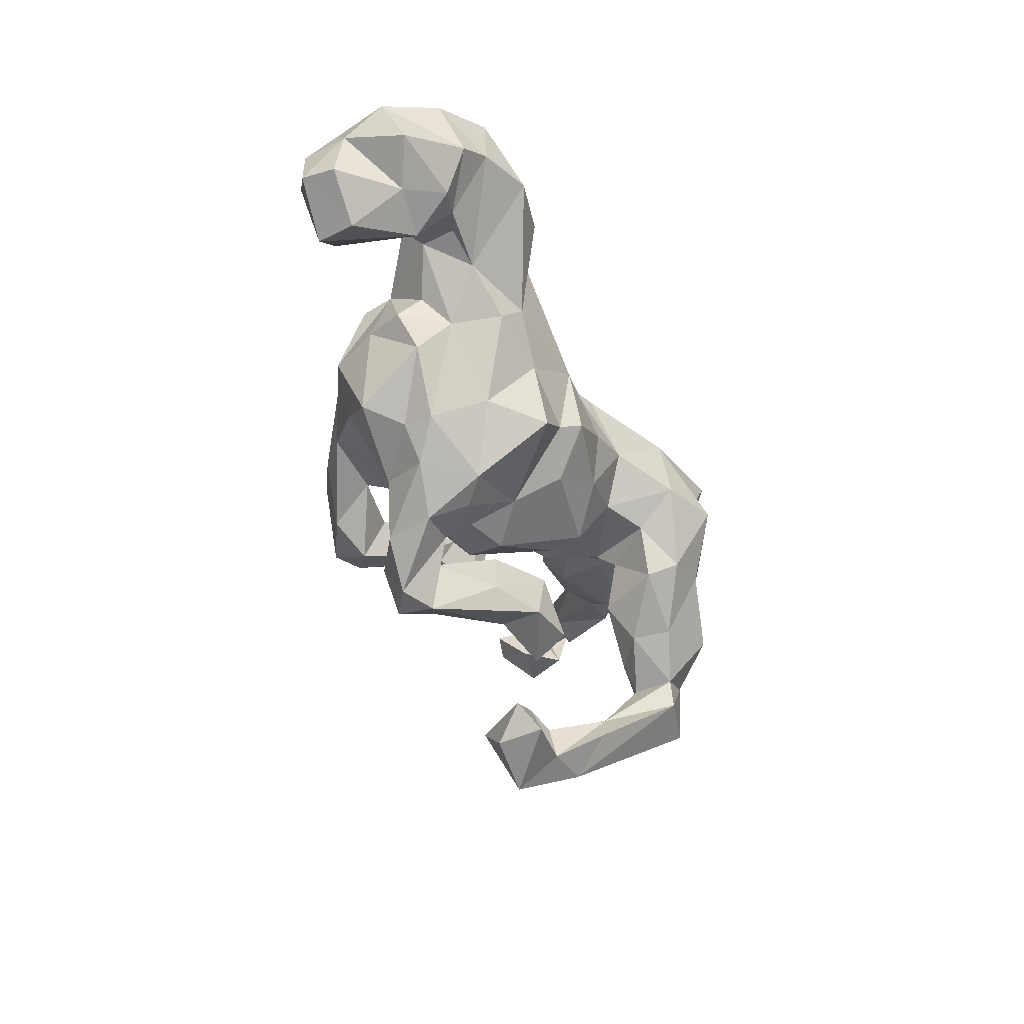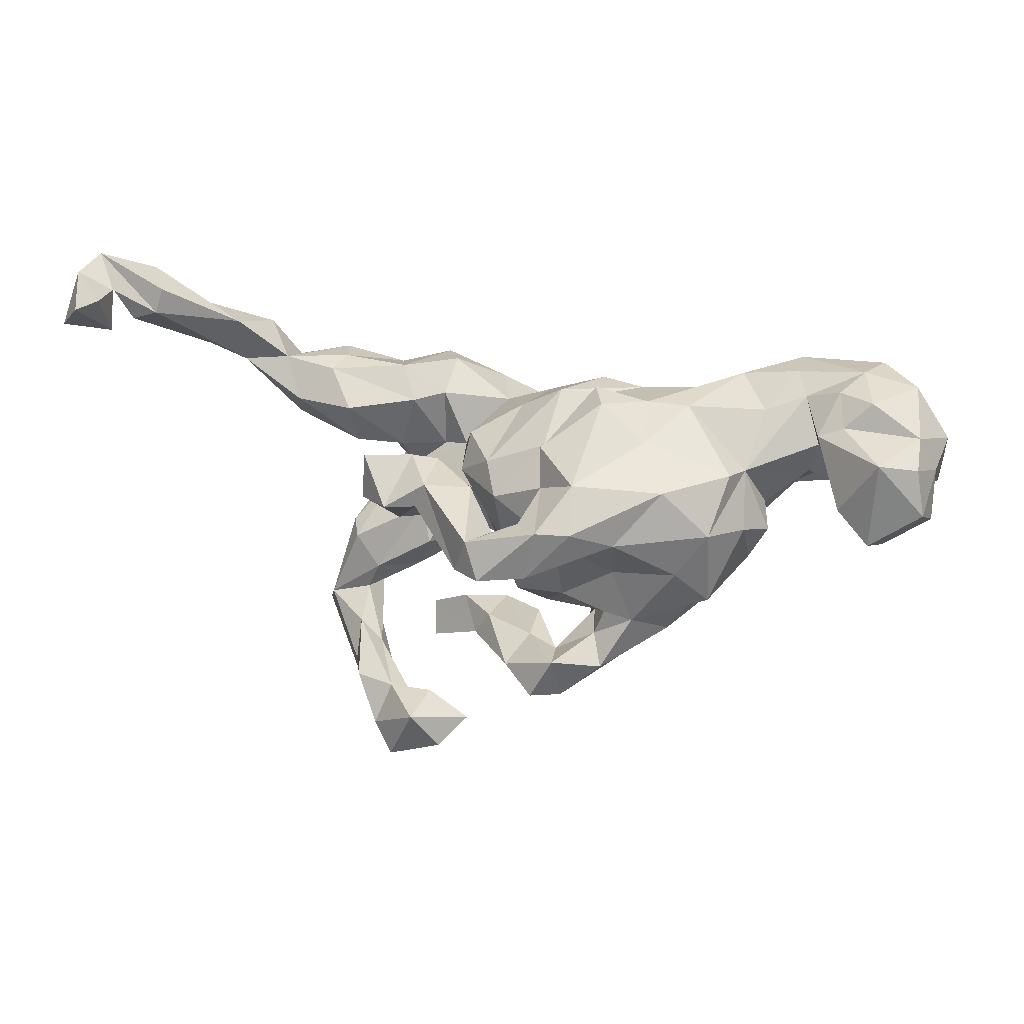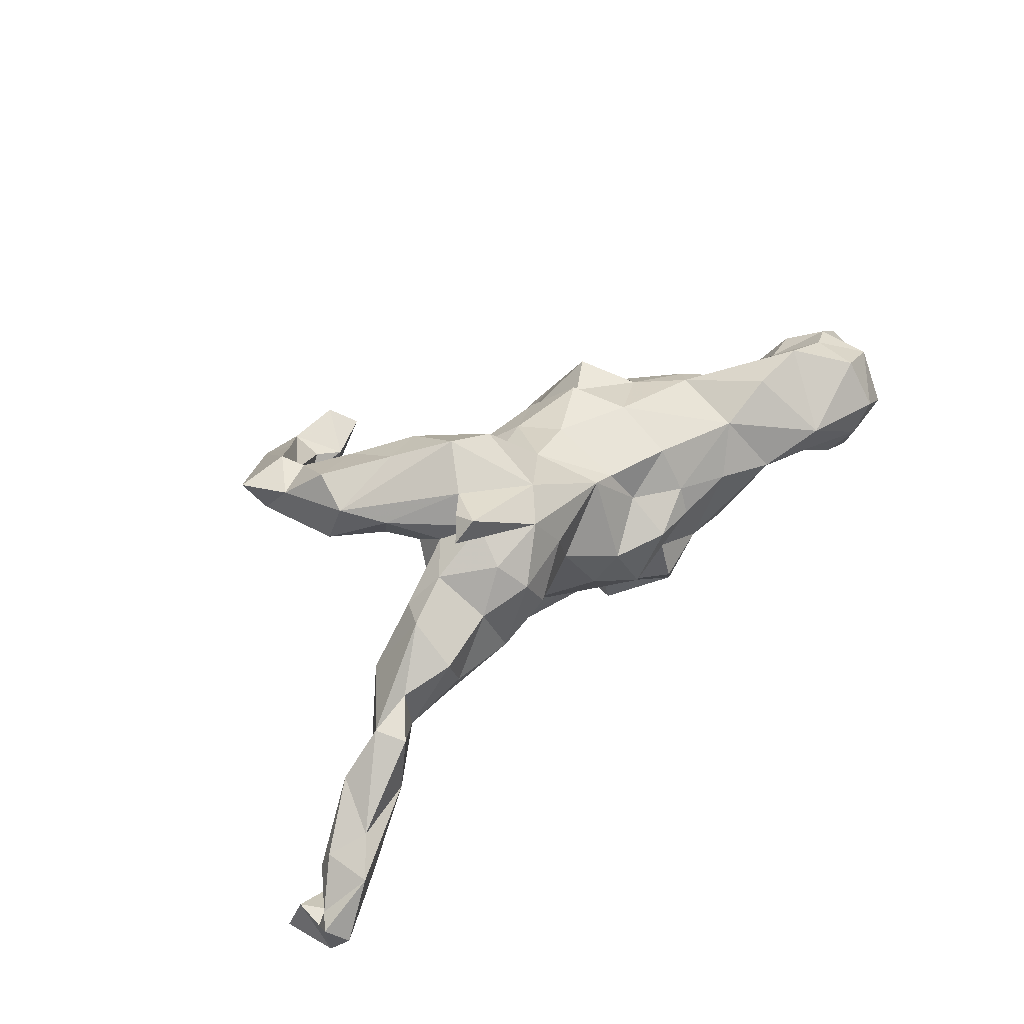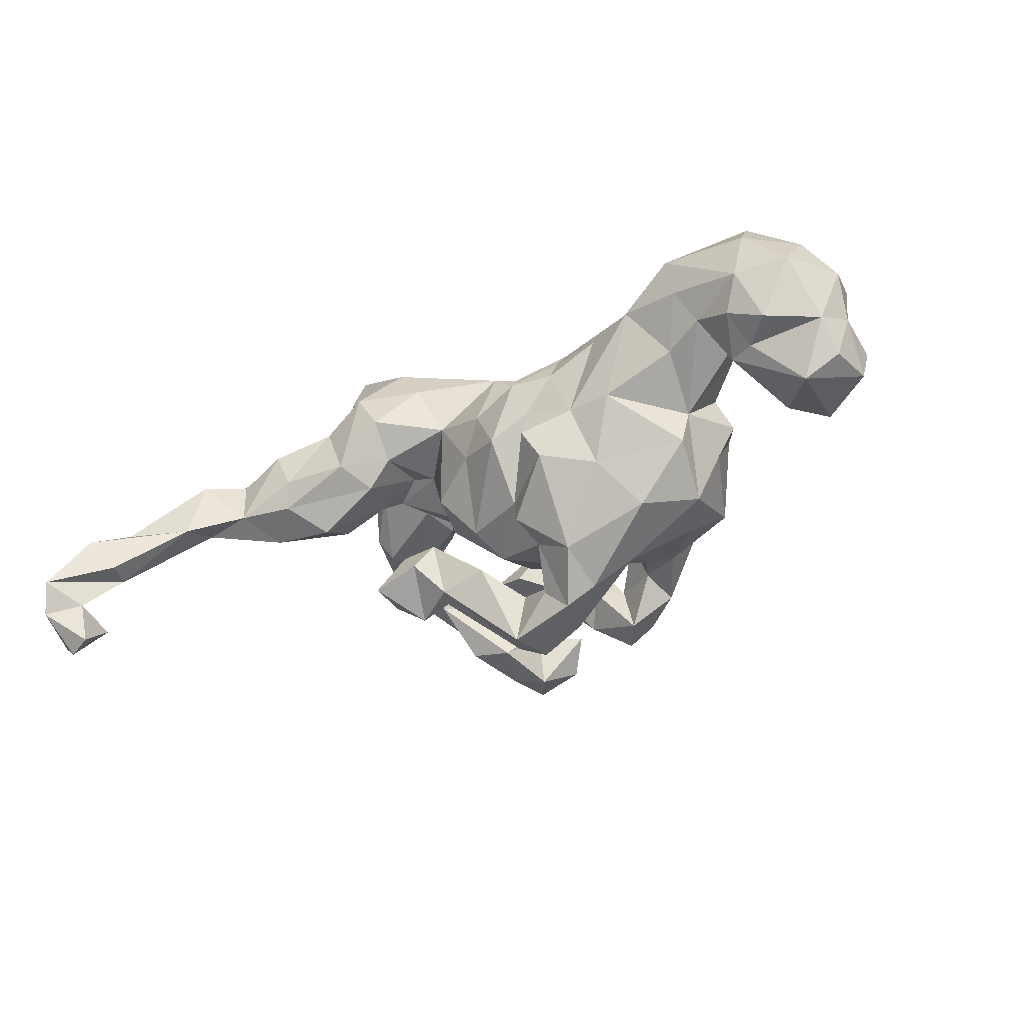
<metadata>
{"format":"obj","ext":"obj","renderer":"f3d","projection":"perspective","resolution":1024,"background":"white","views":[{"elev":-48.1,"azim":-69.5,"up":"+Y"},{"elev":13.0,"azim":-161.7,"up":"+Y"},{"elev":48.9,"azim":141.5,"up":"+Z"},{"elev":-40.3,"azim":-147.6,"up":"+Z"}]}
</metadata>
<code>
v 0.7917 0.3855 -0.1525
v 0.7888 0.3553 -0.1909
v 0.8077 0.2916 -0.2401
v 0.7829 0.3813 -0.2257
v 0.7737 0.3585 -0.1445
v 0.7212 0.3052 -0.08587
v 0.7886 0.3065 -0.1748
v 0.7299 0.2908 -0.1312
v 0.7253 0.3507 -0.2097
v 0.7624 0.4108 -0.1799
v 0.754 0.3243 -0.2911
v 0.72 0.283 -0.2288
v 0.7126 0.3402 -0.2843
v 0.659 0.3253 -0.06033
v 0.6342 0.2358 -0.02009
v 0.6771 0.3048 -0.1447
v 0.6639 0.3469 -0.1451
v 0.5618 0.2112 -0.02475
v 0.7012 0.3792 -0.09251
v 0.5554 0.2845 -0.06394
v 0.534 0.2738 0.03749
v 0.5628 0.2295 0.04452
v 0.4806 -0.2775 0.1573
v 0.4053 0.2262 0.08704
v 0.4892 0.2119 0.06102
v 0.4816 0.218 -0.01833
v 0.4489 0.1456 -0.04164
v 0.4775 0.1109 0.02805
v 0.4383 -0.2013 0.1742
v 0.3761 -0.2355 0.1735
v 0.4158 0.1499 0.1365
v 0.4124 -0.1102 0.1201
v 0.3935 -0.1482 0.2371
v 0.3138 0.1297 0.2507
v 0.3804 0.2187 0.02267
v 0.393 -0.2784 0.1725
v 0.3911 0.2006 -0.02376
v 0.3387 -0.439 0.006925
v 0.3795 -0.3599 0.03804
v 0.2473 0.1086 0.2281
v 0.3807 -0.2366 0.1083
v 0.392 0.09557 0.1187
v 0.3457 -0.03169 0.157
v 0.2859 -0.09039 0.2589
v 0.4029 -0.08121 0.2085
v 0.4526 -0.2512 0.1029
v 0.3094 0.1978 0.1194
v 0.3374 -0.3276 0.06085
v 0.396 -0.1348 0.08917
v 0.3201 0.05564 0.08963
v 0.3568 -0.01176 0.2058
v 0.3472 0.07247 -0.0145
v 0.3761 -0.2896 0.05493
v 0.3407 0.1158 0.1703
v 0.3022 0.008746 0.1424
v 0.3567 -0.193 0.09504
v 0.2934 0.0576 0.1813
v 0.2804 0.1355 0.2889
v 0.269 -0.07261 0.105
v 0.3474 0.1358 -0.05496
v 0.2106 -0.01428 0.3108
v 0.2524 0.05901 0.2703
v 0.2596 0.1739 0.1907
v 0.2865 0.09634 0.2726
v 0.2551 -0.1389 0.1004
v 0.2759 0.06252 0.02141
v 0.2687 0.2067 0.01805
v 0.3024 -0.186 0.197
v 0.3151 -0.38 0.06448
v 0.2912 -0.1923 0.1347
v 0.2162 -0.1152 0.2443
v 0.2294 0.2158 0.1544
v 0.3498 -0.3693 -0.0258
v 0.1982 -0.1411 0.1954
v 0.2236 -0.03267 0.09381
v 0.2186 -0.07079 0.1288
v 0.191 0.2126 0.08539
v 0.2414 0.1482 -0.005773
v 0.2622 -0.4513 -0.004969
v 0.2795 -0.38 -0.03874
v 0.2069 0.05984 0.06495
v 0.3057 -0.4485 -0.05629
v 0.1577 0.06682 0.03844
v 0.2629 0.08183 -0.191
v 0.2534 -0.3955 -0.015
v 0.1974 0.1576 0.03494
v 0.1993 -0.2809 -0.01649
v 0.1711 0.1653 0.2295
v 0.1245 -0.02091 0.2676
v 0.1241 0.174 0.1585
v 0.2686 -0.4985 -0.07573
v 0.2716 0.006271 -0.1807
v 0.1544 -0.06469 0.1992
v 0.1728 -0.4662 -0.001118
v 0.2627 0.01999 0.06014
v 0.2206 0.06155 -0.1233
v 0.2134 0.00134 -0.2279
v 0.1719 -0.0574 0.01414
v 0.1829 0.08361 -0.17
v 0.2023 -0.2204 -0.008041
v 0.1021 -0.04553 0.1554
v 0.223 -0.03725 -0.133
v 0.1732 -0.2626 0.04417
v -0.008793 0.1158 0.1666
v 0.1308 0.1083 0.2516
v 0.1303 -0.05682 0.06586
v 0.2069 -0.3853 -0.03102
v 0.08559 0.1473 0.06423
v 0.08106 -0.2128 0.04057
v 0.1195 0.04654 -0.09498
v 0.113 -0.2603 -0.04602
v 0.1362 -0.1979 -0.03036
v 0.2124 -0.4109 -0.1167
v 0.07783 -0.1325 0.1084
v 0.1113 0.1087 -0.06985
v 0.1745 -0.4728 -0.07597
v 0.1357 -0.4306 -0.02887
v 0.04788 0.01941 0.197
v 0.1369 0.01632 -0.1531
v 0.07976 -0.1437 0.05259
v 0.09808 -0.2691 0.02413
v 0.1463 -0.01654 -0.1828
v 0.009572 -0.08362 0.1597
v 0.0832 -0.07663 -0.02453
v 0.09515 -0.04352 -0.2055
v 0.08275 -0.2226 -0.05817
v 0.1616 0.002819 -0.2129
v 0.1499 0.07133 -0.1313
v 0.02429 0.1585 -0.04275
v -0.01162 0.1784 0.02037
v 0.1104 0.001723 -0.04453
v 0.02717 -0.06313 -0.1442
v 0.03287 0.0219 -0.1769
v 0.06572 0.03976 -0.2009
v 0.1431 0.04316 -0.2191
v -0.03196 -0.3335 -0.1173
v 0.05615 0.07528 -0.1442
v 0.0016 -0.2171 -0.01877
v -0.03104 -0.01149 0.1838
v 0.03196 -0.02313 -0.3271
v -0.009212 -0.2 -0.005151
v 0.02283 -0.2616 -0.02456
v 0.02359 -0.2835 -0.1437
v 0.01524 -0.02502 -0.2398
v -0.04885 0.1082 0.1508
v 0.05871 -0.07737 -0.3037
v -0.007542 -0.2382 -0.09895
v 0.02369 -0.1633 -0.07557
v -0.08598 0.13 0.08483
v -0.04658 0.1097 -0.1475
v -0.05207 0.1923 -0.06467
v -0.06508 -0.1365 0.1239
v -0.09978 0.2009 0.03724
v 0.01791 -0.09721 -0.2764
v -0.1185 -0.08051 0.182
v -0.08206 -0.02931 -0.2314
v -0.05775 0.04752 -0.2013
v -0.05375 0.1146 -0.1894
v 0.01117 -0.08687 -0.3294
v -0.03274 -0.3255 -0.1784
v -0.1398 -0.09562 0.1503
v -0.07935 -0.3262 -0.1518
v -0.1126 -0.1952 -0.05577
v -0.06054 -0.08463 -0.2966
v -0.1641 0.1171 0.1469
v -0.05749 -0.2581 -0.1075
v -0.0399 -0.0002025 -0.2685
v -0.1909 -0.2263 0.02503
v -0.07899 -0.1791 0.0451
v -0.1436 0.1837 -0.1352
v -0.1052 -0.2536 -0.0668
v -0.06881 -0.1571 -0.1085
v -0.118 0.1819 -0.02313
v -0.1503 -0.1771 -0.1296
v -0.1608 0.01108 0.1763
v -0.1475 -0.2396 -0.008962
v -0.08015 -0.05016 -0.1933
v -0.07525 -0.2584 -0.1907
v -0.121 0.2043 -0.08951
v -0.1305 -0.2191 -0.1215
v -0.17 -0.1008 -0.1507
v -0.2413 -0.05109 0.1415
v -0.17 0.1864 0.03623
v -0.08247 -0.004598 -0.3124
v -0.2034 0.1783 -0.05654
v -0.1494 -0.2705 -0.1487
v -0.134 -0.009866 -0.2871
v -0.1975 -0.1491 0.1476
v -0.1713 0.1653 0.0812
v -0.1678 -0.2683 -0.07128
v -0.222 0.1249 -0.1441
v -0.2442 -0.2171 -0.05741
v -0.2578 0.1855 0.07174
v -0.3015 0.1449 0.1516
v -0.2645 -0.1345 0.06793
v -0.3883 0.1341 0.1975
v -0.2683 0.05347 -0.2071
v -0.1263 0.06512 -0.2488
v -0.3423 -0.02549 0.1219
v -0.3164 0.008823 0.1478
v -0.2844 -0.09176 -0.1735
v -0.3404 0.2145 0.07291
v -0.2 -0.1869 -0.1337
v -0.1946 -0.0336 -0.2404
v -0.2963 -0.1728 -0.01874
v -0.3673 -0.04045 0.04221
v -0.4348 0.2398 0.1226
v -0.3955 0.1665 -0.007495
v -0.4388 0.2244 0.06002
v -0.3755 -0.08808 -0.01349
v -0.2873 -0.163 -0.06954
v -0.3618 0.07205 -0.1219
v -0.2738 0.1738 -0.05249
v -0.3302 -0.1417 -0.1277
v -0.4243 0.02105 0.1004
v -0.4116 -0.03359 -0.03596
v -0.3394 -0.02115 -0.1758
v -0.4668 0.06008 0.02901
v -0.3827 -0.02317 -0.09763
v -0.479 0.1212 0.2115
v -0.4621 0.1898 0.01149
v -0.3764 0.07156 -0.06831
v -0.3986 0.006562 0.0001804
v -0.5246 0.03363 0.1046
v -0.5674 0.187 0.1755
v -0.5561 0.2319 0.03394
v -0.4811 0.05077 0.08764
v -0.487 0.1102 0.001046
v -0.5788 0.2396 0.1011
v -0.531 -0.01236 0.04611
v -0.5262 0.04028 0.00426
v -0.5236 0.2044 -0.01822
v -0.5596 0.11 0.1755
v -0.5829 0.1932 -0.04694
v -0.4944 0.1342 -0.05309
v -0.5686 0.0217 0.1133
v -0.5382 0.0206 -0.09529
v -0.6483 0.1498 0.1275
v -0.5368 0.1511 -0.0555
v -0.6054 -0.04602 -0.0326
v -0.608 0.1061 -0.1327
v -0.6789 0.04462 0.08412
v -0.6088 0.00832 0.05262
v -0.6035 0.0795 0.155
v -0.6966 0.1259 0.0483
v -0.5895 -0.03531 -0.09723
v -0.6837 0.00352 -0.03293
v -0.6431 0.2088 0.04644
v -0.6769 0.01945 -0.09175
v -0.6619 0.1395 -0.0473
v -0.6668 0.09576 -0.09754
v -0.6863 0.08352 -0.01899
f 239 235 241
f 175 194 200
f 62 58 105
f 104 105 88
f 202 185 213
f 209 208 221
f 232 235 239
f 232 239 234
f 234 239 250
f 250 239 241
f 250 241 251
f 183 173 185
f 175 165 194
f 194 196 200
f 220 200 196
f 215 200 220
f 220 233 215
f 224 215 233
f 227 215 224
f 224 233 244
f 224 244 236
f 243 236 242
f 236 244 242
f 58 88 105
f 242 245 252
f 165 189 194
f 194 189 193
f 194 193 202
f 248 250 245
f 250 252 245
f 202 208 209
f 209 221 226
f 221 232 226
f 226 232 234
f 248 234 250
f 17 16 20
f 15 18 16
f 8 15 16
f 15 6 14
f 8 6 15
f 170 158 198
f 158 157 198
f 18 28 27
f 191 198 197
f 150 157 158
f 150 133 157
f 137 133 150
f 133 137 110
f 115 110 137
f 27 52 60
f 27 28 52
f 197 204 217
f 110 131 132
f 60 52 66
f 131 98 124
f 95 98 131
f 98 106 124
f 192 205 211
f 43 49 59
f 32 49 43
f 204 201 217
f 131 124 132
f 39 23 38
f 69 48 79
f 160 162 178
f 107 113 117
f 53 73 80
f 113 116 117
f 85 80 107
f 80 113 107
f 48 80 85
f 79 48 85
f 53 39 73
f 39 38 73
f 116 94 117
f 94 107 117
f 94 79 107
f 79 94 91
f 79 85 107
f 38 69 79
f 82 91 113
f 80 82 113
f 73 82 80
f 91 94 116
f 113 91 116
f 38 79 91
f 82 38 91
f 73 38 82
f 100 103 87
f 244 238 245
f 244 245 242
f 194 202 207
f 196 194 207
f 238 229 248
f 238 248 245
f 207 202 209
f 207 209 226
f 226 234 248
f 244 233 238
f 220 196 207
f 220 207 225
f 233 220 225
f 233 225 238
f 207 229 225
f 225 229 238
f 229 207 226
f 226 248 229
f 46 53 41
f 87 103 121
f 36 48 69
f 23 36 38
f 39 46 23
f 38 36 69
f 184 159 164
f 184 140 159
f 140 146 159
f 135 146 140
f 135 127 146
f 146 127 122
f 154 156 164
f 159 154 164
f 146 154 159
f 146 125 154
f 146 122 125
f 180 178 186
f 178 162 186
f 166 147 178
f 178 143 160
f 178 147 143
f 126 143 147
f 136 166 171
f 160 136 162
f 143 136 160
f 143 111 136
f 46 39 53
f 48 53 80
f 222 213 212
f 208 213 222
f 149 130 153
f 104 108 130
f 90 77 108
f 63 54 47
f 54 24 47
f 235 231 237
f 222 223 218
f 54 63 40
f 54 40 57
f 237 230 246
f 231 230 237
f 223 206 218
f 40 51 57
f 62 51 40
f 240 247 249
f 246 230 240
f 199 215 206
f 175 161 155
f 139 175 155
f 241 235 237
f 135 97 127
f 135 99 97
f 241 249 251
f 31 25 24
f 31 24 54
f 24 35 47
f 47 35 67
f 72 47 67
f 72 67 77
f 77 67 86
f 108 129 130
f 130 151 153
f 153 151 183
f 183 151 173
f 173 179 185
f 61 62 105
f 61 105 89
f 161 175 182
f 182 175 200
f 182 200 199
f 199 200 215
f 215 218 206
f 227 224 231
f 224 230 231
f 230 224 236
f 230 236 243
f 240 230 243
f 240 243 247
f 252 243 242
f 243 252 247
f 64 34 58
f 64 58 62
f 89 105 118
f 118 105 104
f 127 102 122
f 92 102 97
f 97 102 127
f 180 166 178
f 166 180 163
f 109 112 126
f 112 111 126
f 100 111 112
f 100 87 111
f 186 190 192
f 162 190 186
f 171 190 162
f 142 166 136
f 138 147 166
f 142 138 166
f 111 121 136
f 111 87 121
f 126 111 143
f 136 171 162
f 136 121 142
f 217 201 214
f 96 99 128
f 84 99 96
f 92 84 96
f 177 181 204
f 156 177 204
f 157 177 156
f 133 132 177
f 125 119 144
f 133 110 132
f 102 119 122
f 102 128 119
f 96 128 102
f 102 92 96
f 181 201 204
f 132 172 177
f 201 203 214
f 201 181 203
f 181 174 203
f 177 172 181
f 172 174 181
f 132 148 172
f 132 124 148
f 124 120 148
f 214 203 211
f 203 192 211
f 186 192 203
f 174 180 203
f 180 186 203
f 174 163 180
f 172 163 174
f 141 163 172
f 148 141 172
f 109 147 138
f 120 141 148
f 100 112 109
f 59 56 65
f 59 49 56
f 190 168 192
f 163 171 166
f 141 169 163
f 164 156 204
f 125 122 119
f 109 126 147
f 232 221 235
f 221 208 222
f 202 213 208
f 202 193 185
f 37 27 60
f 95 55 75
f 81 95 83
f 83 95 131
f 31 42 28
f 28 42 50
f 28 50 52
f 52 50 66
f 78 66 81
f 66 95 81
f 83 110 115
f 110 83 131
f 217 212 197
f 22 31 28
f 31 22 25
f 60 66 78
f 129 115 137
f 129 137 151
f 151 137 150
f 212 191 197
f 15 22 18
f 18 22 28
f 26 18 27
f 26 27 37
f 35 26 37
f 78 37 60
f 37 78 67
f 150 158 170
f 179 150 170
f 170 198 191
f 15 14 22
f 20 18 26
f 21 20 26
f 14 20 21
f 193 183 185
f 189 183 193
f 189 153 183
f 149 153 189
f 90 108 104
f 72 77 90
f 88 72 90
f 63 72 88
f 251 249 252
f 252 250 251
f 235 228 231
f 221 228 235
f 228 218 231
f 222 218 228
f 221 222 228
f 165 149 189
f 165 145 149
f 104 149 145
f 88 90 104
f 88 40 63
f 34 40 88
f 34 88 58
f 231 218 227
f 218 215 227
f 175 139 165
f 139 145 165
f 118 145 139
f 118 104 145
f 104 130 149
f 63 47 72
f 247 252 249
f 241 237 246
f 219 222 217
f 219 216 222
f 50 57 55
f 50 42 57
f 42 54 57
f 216 223 222
f 206 223 216
f 51 55 57
f 40 34 64
f 246 240 249
f 210 206 216
f 205 206 210
f 205 195 206
f 114 101 123
f 93 89 101
f 75 93 101
f 71 89 93
f 75 76 93
f 169 161 188
f 152 155 161
f 152 123 155
f 114 123 152
f 74 71 93
f 76 74 93
f 44 33 45
f 20 19 17
f 14 19 20
f 210 216 219
f 106 75 101
f 51 43 55
f 106 101 114
f 152 161 169
f 14 6 19
f 190 176 168
f 171 176 190
f 142 109 138
f 121 109 142
f 108 83 115
f 24 26 35
f 25 21 26
f 222 212 217
f 42 31 54
f 78 81 86
f 86 81 83
f 77 86 108
f 86 83 108
f 213 191 212
f 86 67 78
f 108 115 129
f 130 129 151
f 151 150 173
f 173 150 179
f 213 185 191
f 22 21 25
f 24 25 26
f 35 37 67
f 179 170 185
f 185 170 191
f 14 21 22
f 44 61 71
f 71 61 89
f 123 139 155
f 188 161 182
f 188 182 195
f 195 182 199
f 45 51 62
f 44 45 61
f 45 62 61
f 101 89 118
f 101 118 123
f 118 139 123
f 121 103 109
f 103 100 109
f 41 70 56
f 41 30 70
f 41 53 48
f 49 46 56
f 46 41 56
f 32 46 49
f 29 46 32
f 30 41 48
f 36 30 48
f 29 30 36
f 23 29 36
f 4 11 13
f 4 3 11
f 7 3 4
f 11 12 13
f 3 12 11
f 3 7 12
f 167 140 184
f 97 84 92
f 164 187 184
f 156 144 167
f 156 154 144
f 144 140 167
f 125 144 154
f 134 140 144
f 134 135 140
f 29 23 46
f 168 205 192
f 169 168 176
f 171 169 176
f 163 169 171
f 120 114 141
f 70 74 65
f 68 74 70
f 30 68 70
f 29 33 30
f 45 29 32
f 29 45 33
f 9 4 13
f 5 16 9
f 2 5 9
f 1 2 7
f 1 7 4
f 10 1 4
f 12 7 9
f 5 8 16
f 7 2 9
f 157 167 184
f 198 157 184
f 84 97 99
f 198 187 197
f 187 204 197
f 198 184 187
f 144 119 134
f 119 128 134
f 128 135 134
f 99 135 128
f 157 133 177
f 56 70 65
f 9 13 12
f 164 204 187
f 50 95 66
f 50 55 95
f 214 210 219
f 98 75 106
f 30 33 68
f 59 65 76
f 106 120 124
f 217 214 219
f 20 16 18
f 2 1 5
f 5 1 19
f 1 10 19
f 6 5 19
f 6 8 5
f 10 9 16
f 10 16 17
f 19 10 17
f 10 4 9
f 68 71 74
f 169 188 168
f 168 188 195
f 33 44 68
f 68 44 71
f 65 74 76
f 114 152 141
f 141 152 169
f 168 195 205
f 45 32 51
f 120 106 114
f 211 205 210
f 214 211 210
f 51 32 43
f 55 43 59
f 55 59 75
f 75 59 76
f 95 75 98
f 62 40 64
f 195 199 206
f 167 157 156
f 249 241 246

</code>
